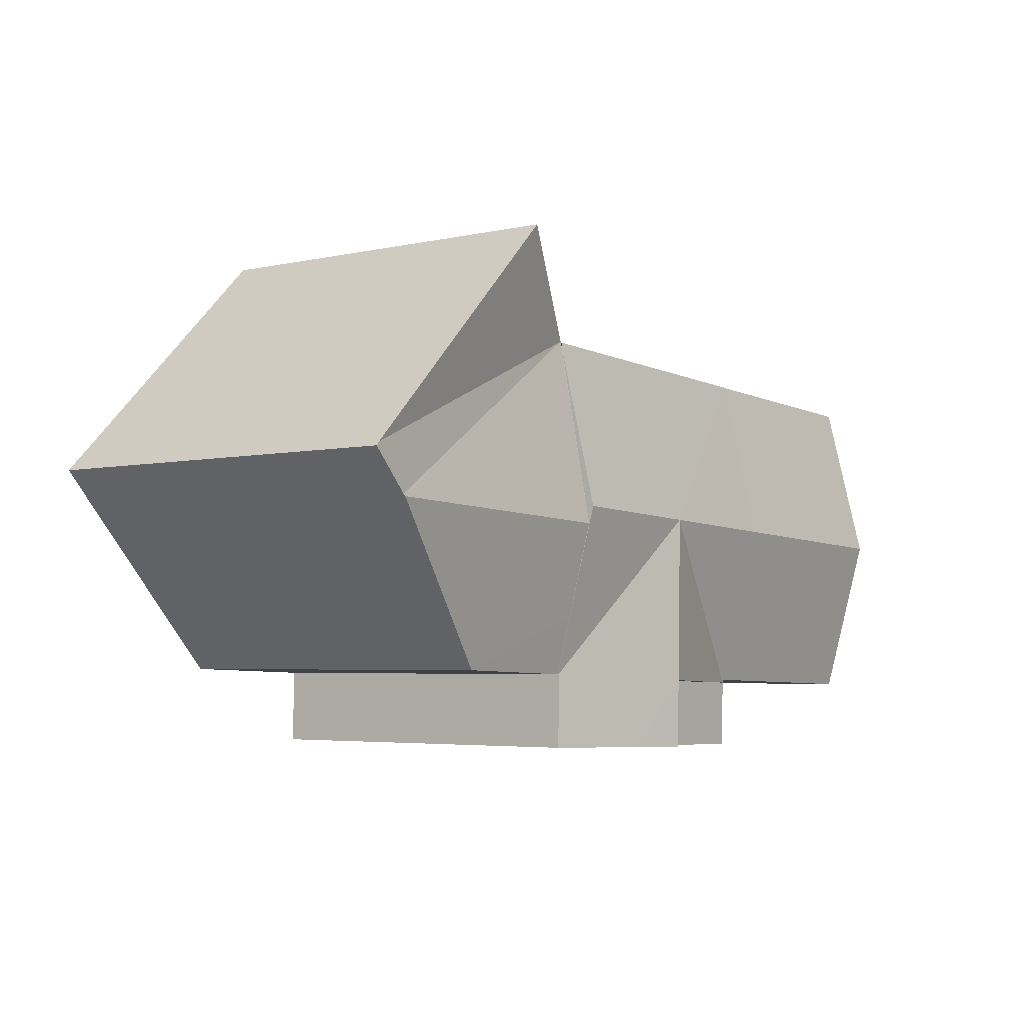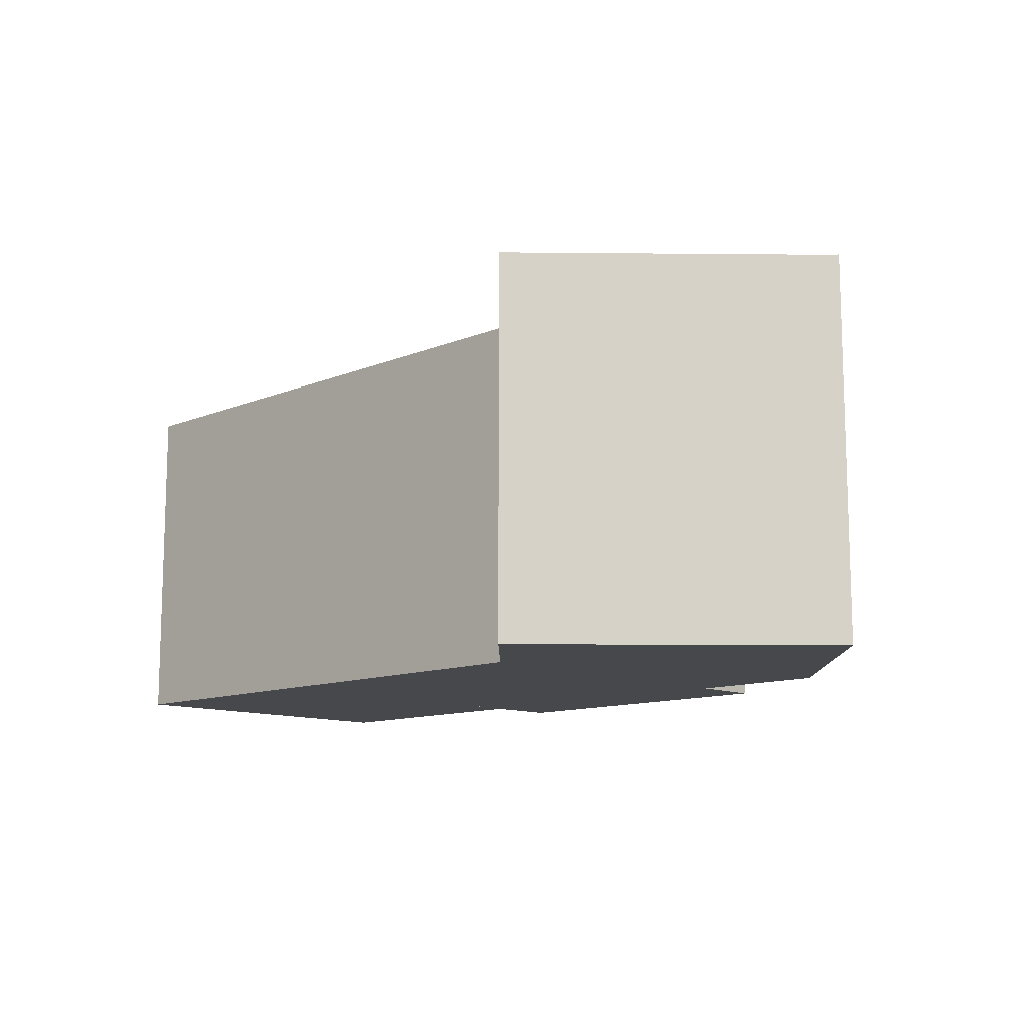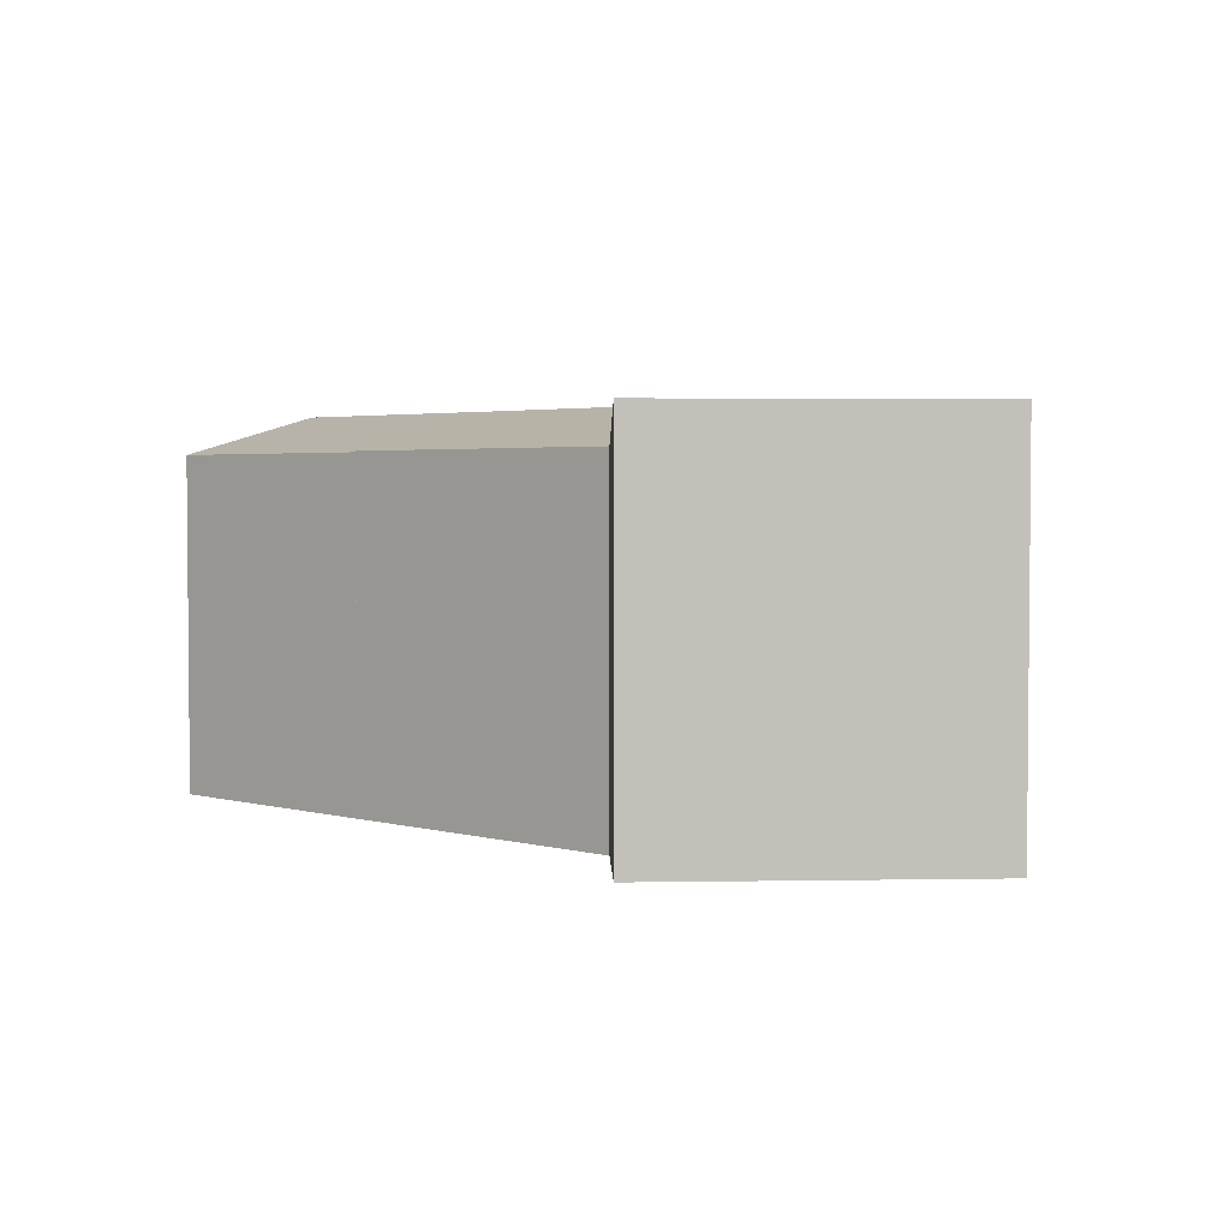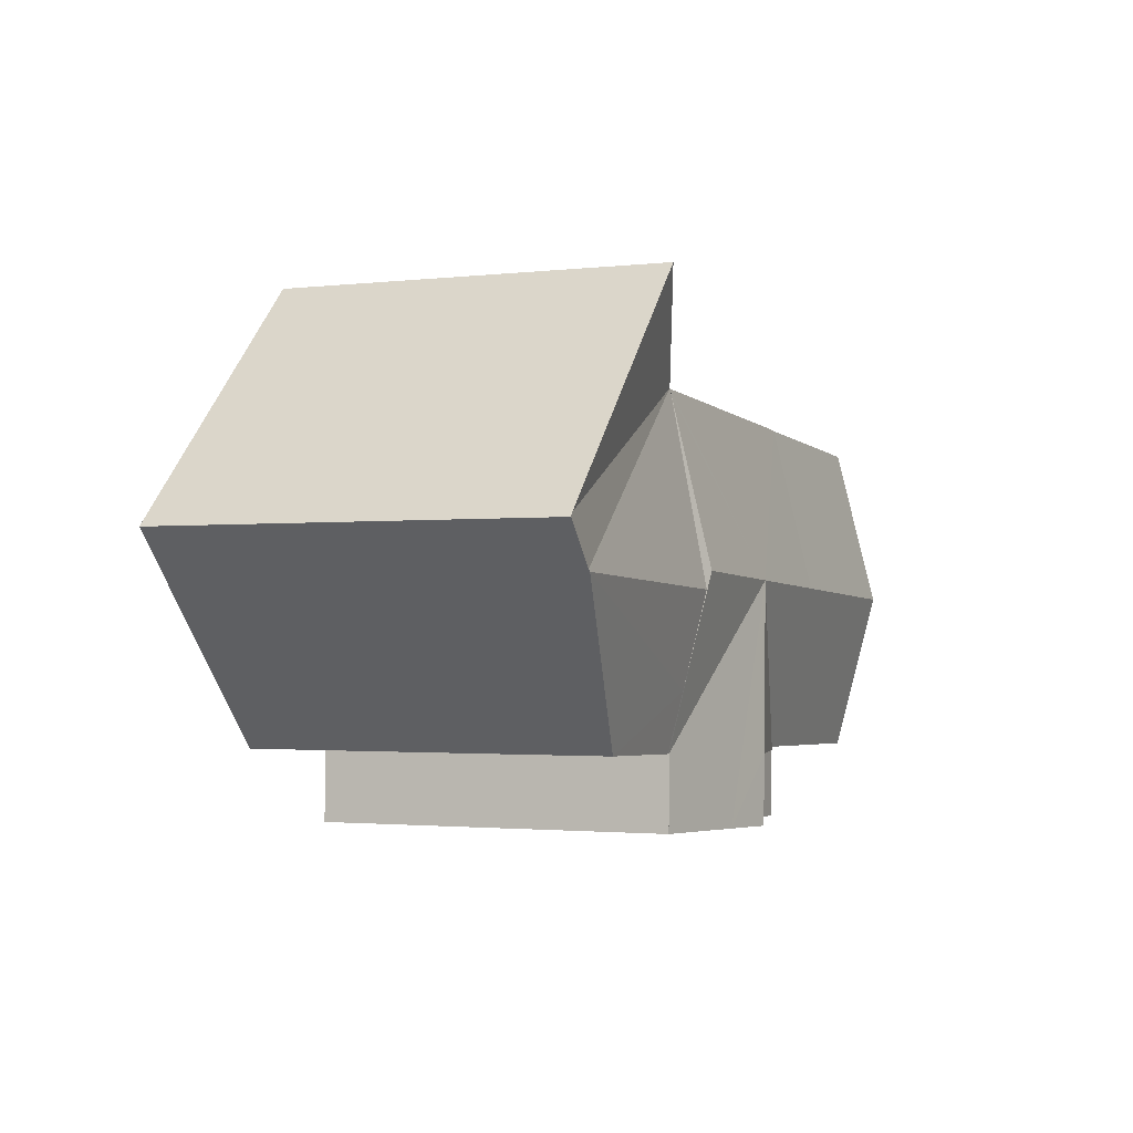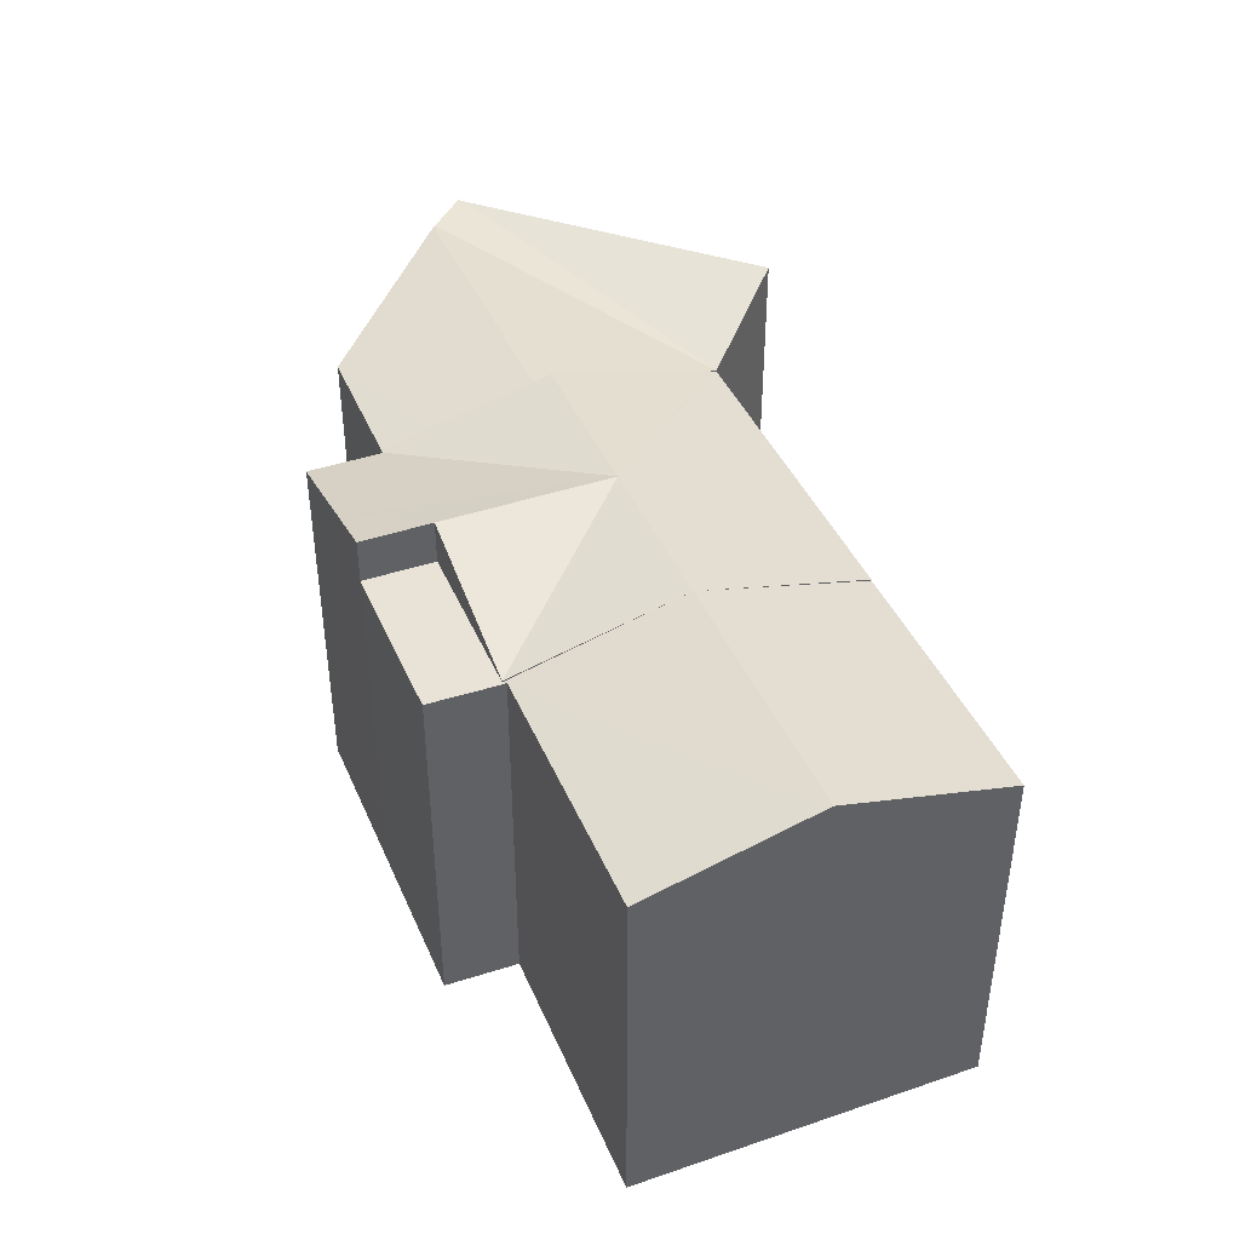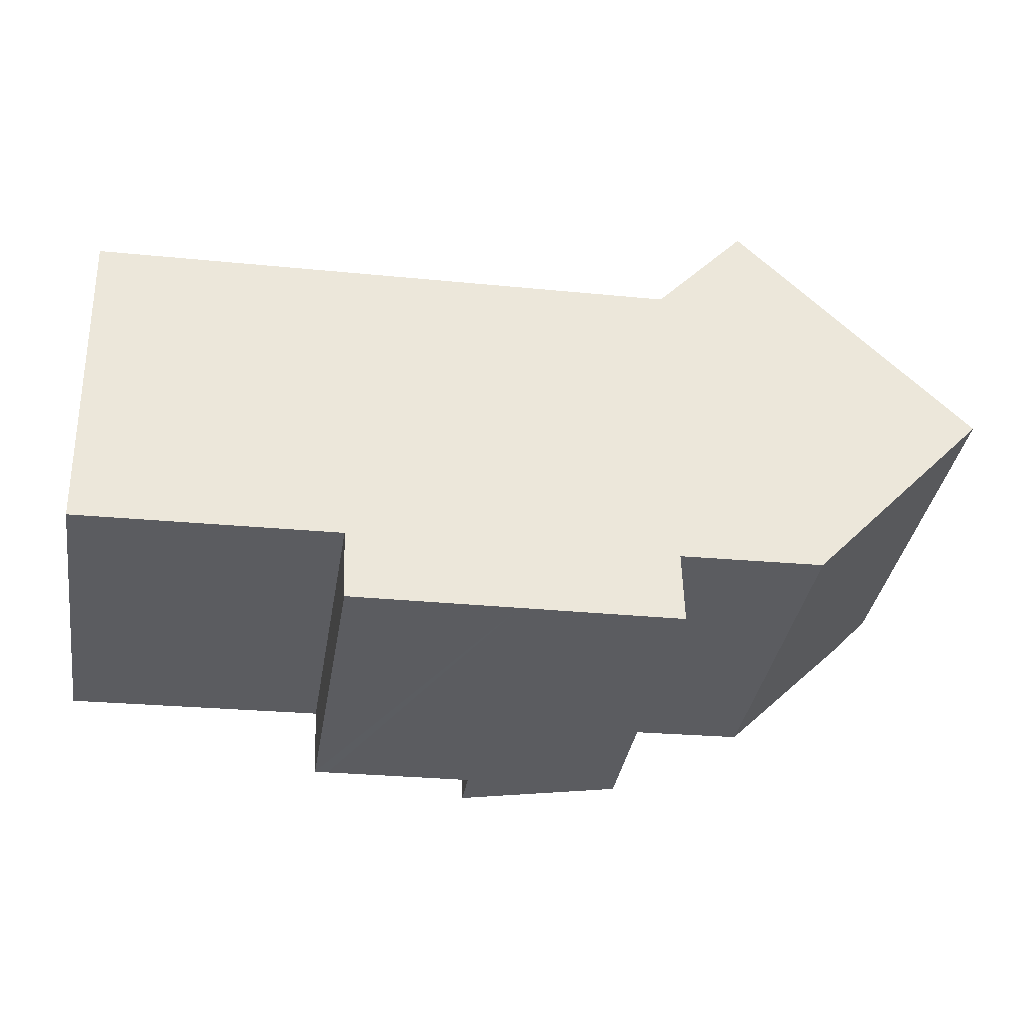
<metadata>
{"format":"obj","ext":"obj","renderer":"f3d","projection":"perspective","resolution":1024,"background":"white","views":[{"elev":-4.2,"azim":125.9,"up":"+Z"},{"elev":-11.6,"azim":43.1,"up":"+Y"},{"elev":3.1,"azim":41.1,"up":"+Y"},{"elev":-1.9,"azim":112.1,"up":"+Z"},{"elev":41.5,"azim":-113.6,"up":"+Y"},{"elev":-35.5,"azim":-9.1,"up":"+Z"}]}
</metadata>
<code>
v  10.43 9.58 -10.78
v  11.94 9.58 -8.849
v  11.98 9.58 -10.74
v  7.432 9.579 -8.972
v  7.81 9.58 -10.84
v  7.448 9.58 -10.85
v  7.36 9.579 -8.974
v  0.114 10.75 -4.562
v  7.356 9.601 -8.888
v  0.227 9.598 -9.096
v  7.318 10.75 -4.365
v  0 9.591 5.873e-16
v  7.203 9.594 0.204
v  7.432 5.494e-16 -8.972
v  7.318 2.673e-16 -4.365
v  7.203 -1.249e-17 0.204
v  11.94 5.418e-16 -8.849
v  11.98 6.579e-16 -10.74
v  0 0 0
v  7.81 6.638e-16 -10.84
v  7.448 6.642e-16 -10.85
v  10.43 6.601e-16 -10.78
v  7.356 5.442e-16 -8.888
v  0.227 5.57e-16 -9.096
v  7.36 5.495e-16 -8.974
v  0.114 2.793e-16 -4.562
v  16.4 10.03 -7.094
v  16.44 9.64 -8.656
v  16.37 9.642 -8.658
v  20.3 9.653 -8.526
v  21.16 9.867 -7.615
v  24.23 10.63 -4.367
v  16.34 10.63 -4.582
v  11.82 10.77 -4.242
v  16.35 9.649 -8.659
v  16.33 10.76 -4.119
v  16.34 10.65 -4.582
v  11.94 10.76 -8.849
v  13.55 10.36 -10.71
v  11.98 10.75 -10.74
v  16.4 9.644 -10.64
v  16.37 9.647 -9.483
v  16.35 9.649 -8.729
v  7.432 9.615 -8.972
v  7.203 9.625 0.204
v  7.241 9.625 0.205
v  16.18 9.632 0.458
v  16.22 9.671 0.289
v  21.34 10.6 0.628
v  16.23 9.632 0.48
v  18.73 10.6 3.183
v  25.19 10.6 -3.141
v  24.28 10.62 -4.311
v  25.29 10.62 -3.242
v  16.33 10.54 -4.119
v  25.29 1.985e-16 -3.242
v  24.28 2.64e-16 -4.311
v  21.16 4.663e-16 -7.615
v  20.3 5.221e-16 -8.526
v  24.23 2.674e-16 -4.367
v  16.44 5.3e-16 -8.656
v  16.37 5.302e-16 -8.658
v  16.35 5.302e-16 -8.659
v  16.4 6.516e-16 -10.64
v  13.55 6.556e-16 -10.71
v  16.35 5.345e-16 -8.729
v  16.37 5.807e-16 -9.483
v  16.21 9.629 0.459
v  7.241 -1.255e-17 0.205
v  16.18 -2.804e-17 0.458
v  16.21 -2.811e-17 0.459
v  18.73 -1.949e-16 3.183
v  16.23 -2.939e-17 0.48
v  21.34 -3.845e-17 0.628
v  25.19 1.923e-16 -3.141
g defaultobject
f 1 2 3
f 2 1 4
f 4 1 5
f 4 5 6
f 4 6 7
f 8 9 10
f 9 8 11
f 9 11 4
f 4 7 9
f 12 11 8
f 11 12 13
f 11 14 4
f 14 11 13
f 14 13 15
f 15 13 16
f 17 3 2
f 3 17 18
f 4 17 2
f 17 4 14
f 12 16 13
f 16 12 19
f 18 1 3
f 1 18 5
f 5 18 6
f 6 18 20
f 6 20 21
f 20 18 22
f 23 10 9
f 10 23 24
f 21 7 6
f 7 23 9
f 23 7 21
f 23 21 25
f 24 8 10
f 8 24 12
f 12 24 19
f 19 24 26
f 17 22 18
f 22 17 14
f 22 14 20
f 20 14 21
f 21 14 25
f 25 14 15
f 25 15 23
f 23 15 24
f 24 15 16
f 24 16 26
f 26 16 19
f 27 28 29
f 27 30 28
f 30 27 31
f 31 27 32
f 32 27 33
f 34 29 35
f 36 29 34
f 29 36 37
f 29 37 27
f 38 39 40
f 39 38 34
f 39 34 41
f 41 34 35
f 41 35 42
f 42 35 43
f 34 38 44
f 34 44 11
f 45 34 11
f 34 45 46
f 34 46 47
f 34 47 48
f 49 50 51
f 50 49 52
f 52 53 50
f 53 52 54
f 32 50 53
f 50 32 33
f 50 33 48
f 48 33 55
f 34 48 36
f 55 36 48
f 36 55 33
f 36 33 37
f 37 33 27
f 56 53 54
f 53 56 32
f 32 56 31
f 31 56 30
f 30 56 57
f 30 57 58
f 30 58 59
f 58 57 60
f 59 28 30
f 28 59 29
f 29 59 35
f 35 59 61
f 35 61 62
f 35 62 63
f 64 39 41
f 39 64 40
f 40 64 18
f 18 64 65
f 17 44 38
f 44 17 14
f 63 43 35
f 43 63 42
f 42 63 41
f 41 63 64
f 64 63 66
f 64 66 67
f 40 17 38
f 17 40 18
f 14 11 44
f 11 14 45
f 45 14 16
f 16 14 15
f 16 46 45
f 46 16 47
f 47 16 68
f 68 16 69
f 68 69 70
f 68 70 71
f 50 72 51
f 72 50 68
f 72 68 71
f 72 71 73
f 72 49 51
f 49 72 52
f 52 72 54
f 54 72 56
f 56 72 74
f 56 74 75
f 75 57 56
f 57 75 74
f 57 74 72
f 57 72 60
f 60 72 58
f 58 72 73
f 58 73 71
f 58 71 70
f 58 70 69
f 58 69 59
f 59 69 61
f 61 69 62
f 62 69 63
f 63 69 66
f 66 69 67
f 67 69 64
f 64 69 65
f 65 69 16
f 65 16 17
f 17 16 15
f 17 15 14
f 18 65 17

</code>
